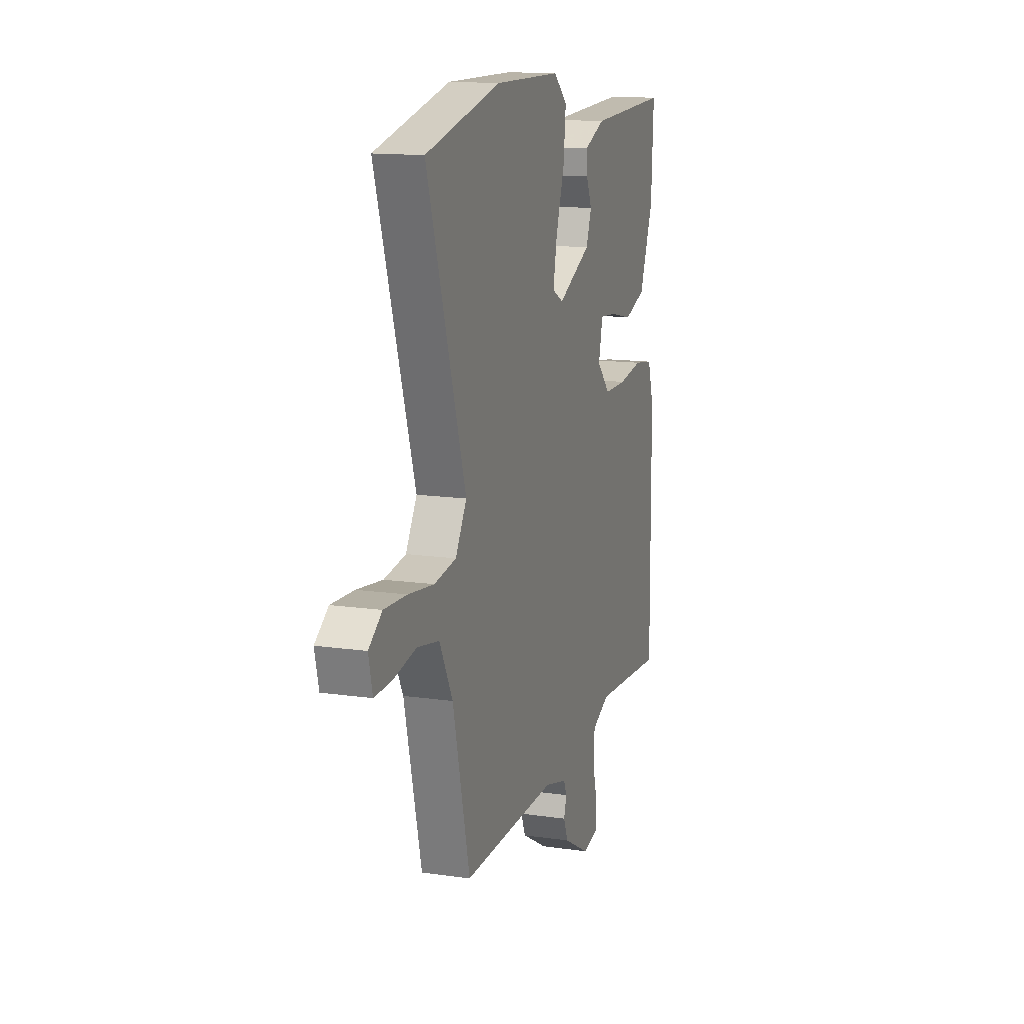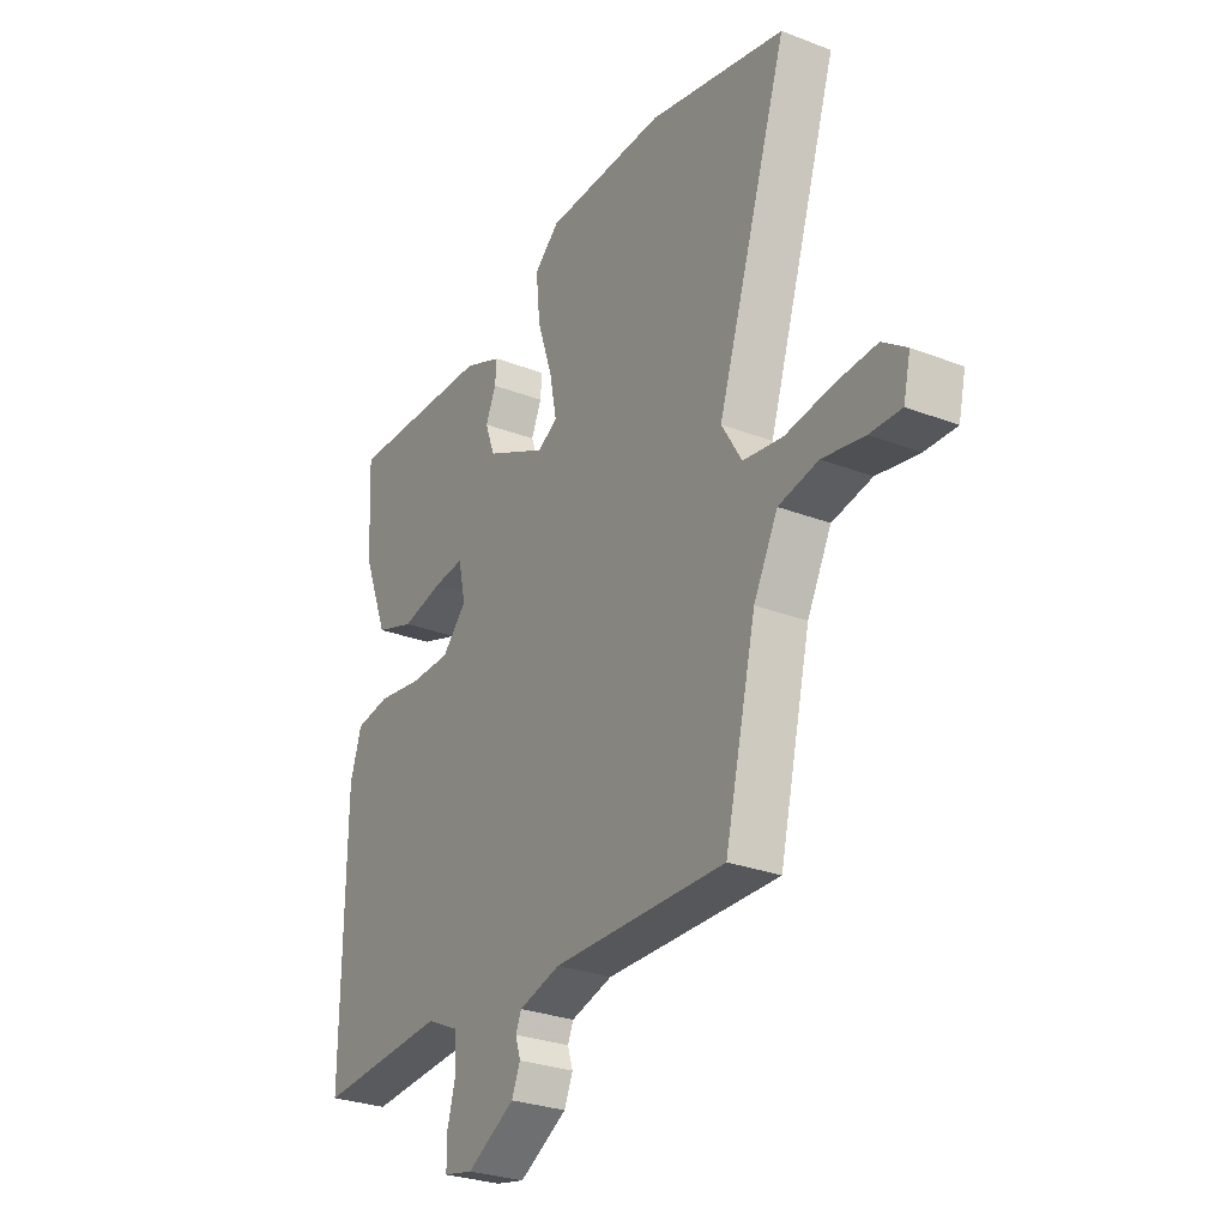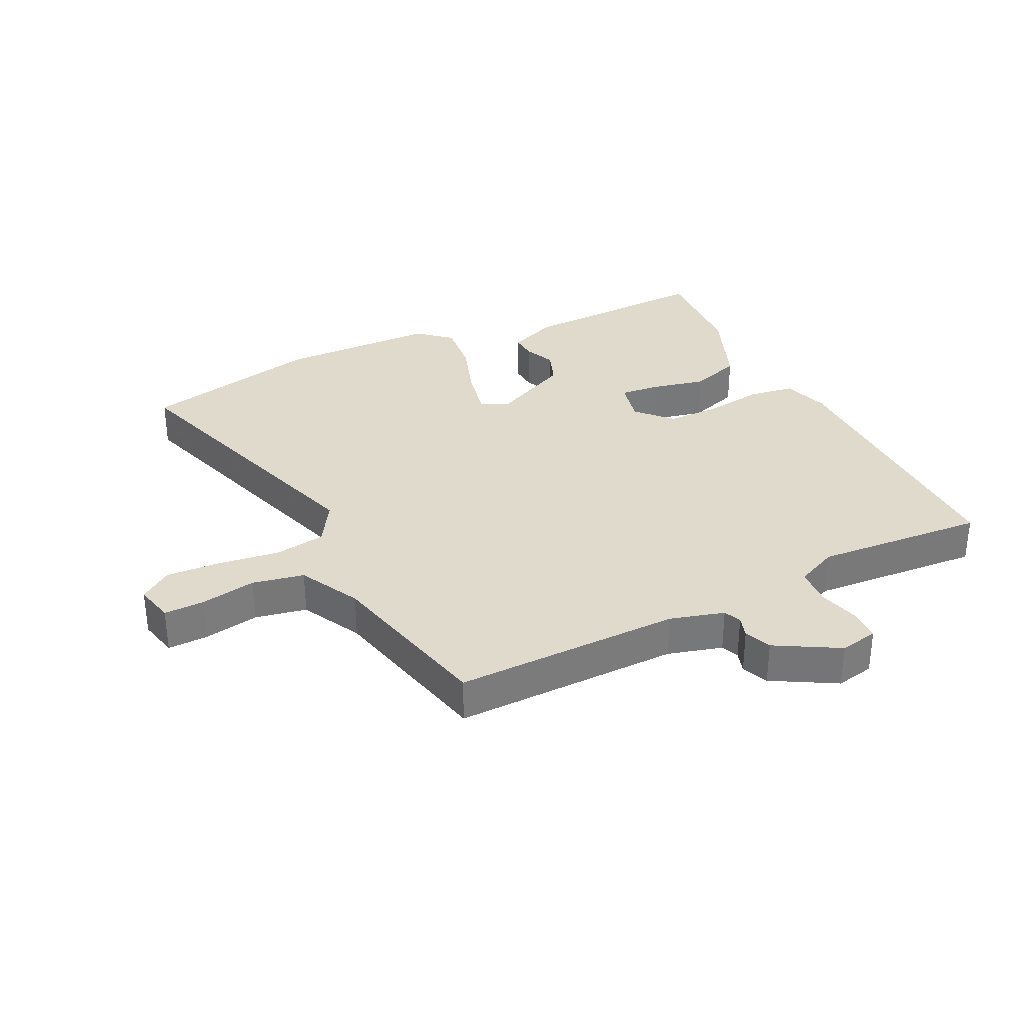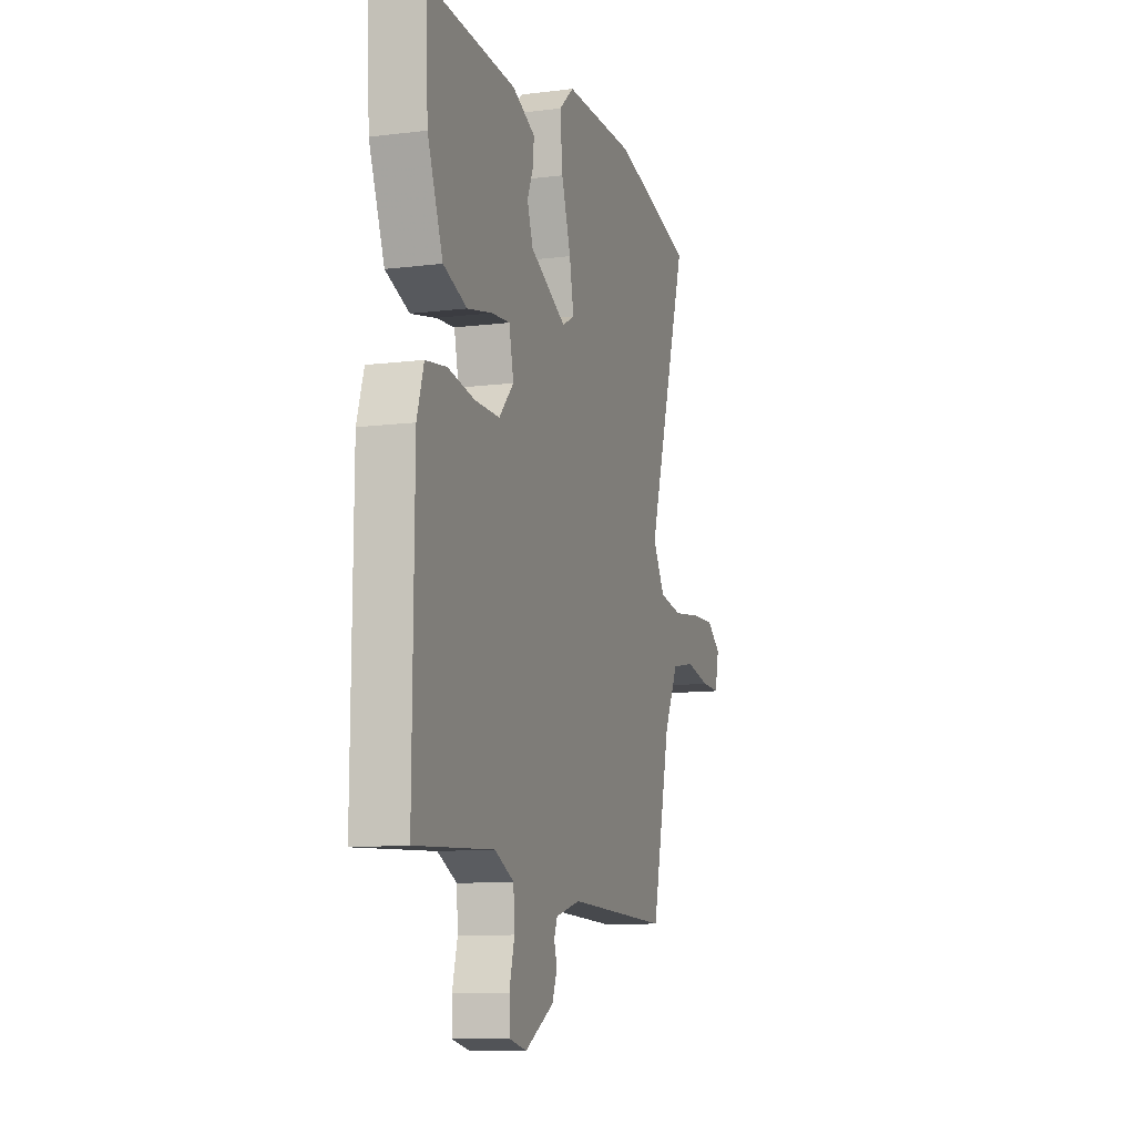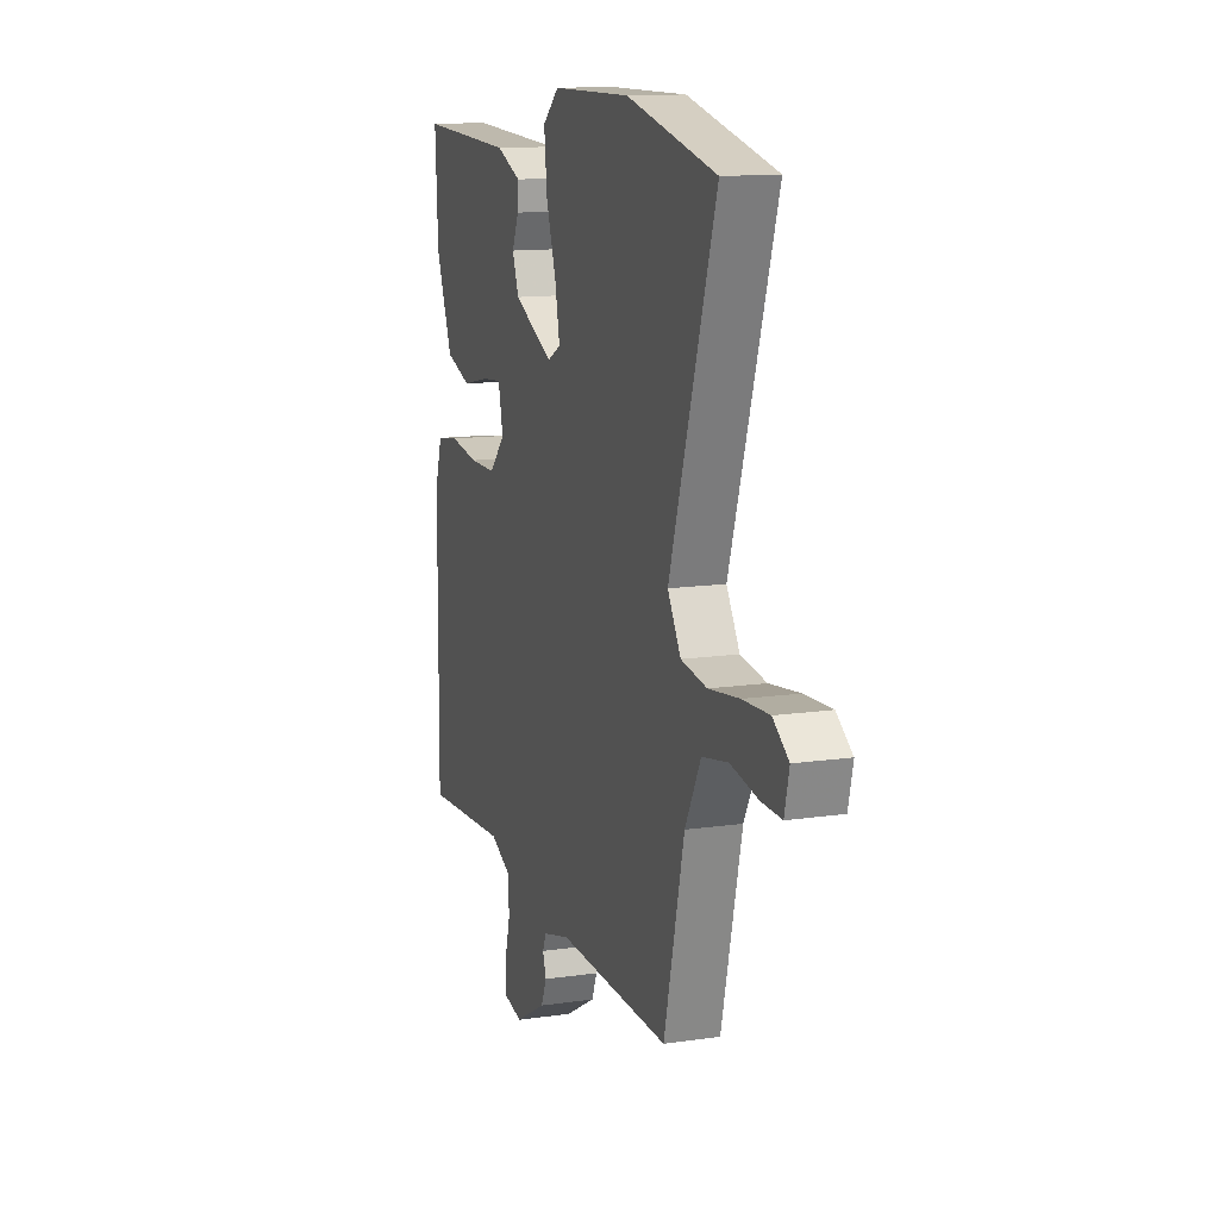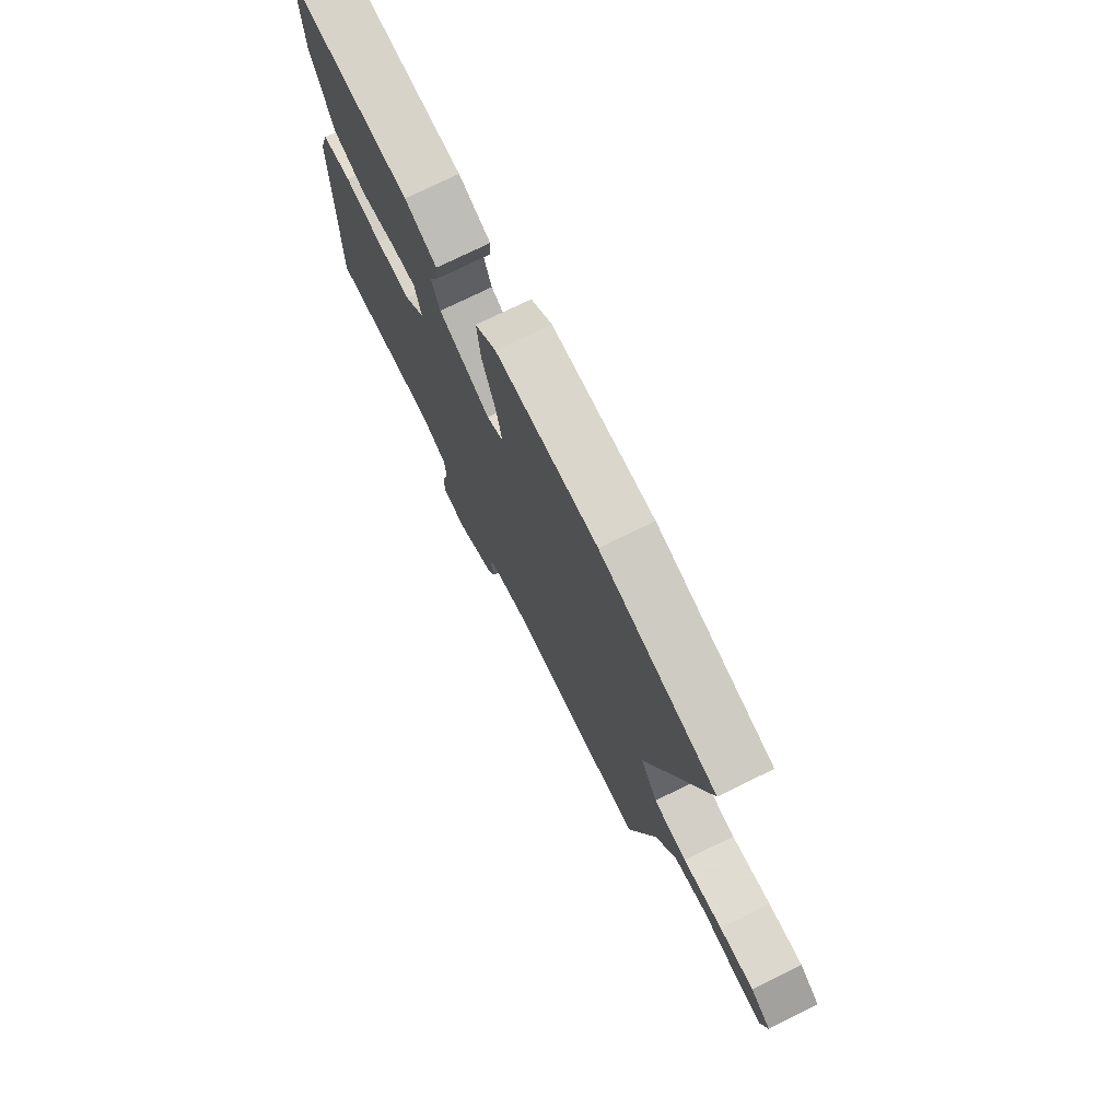
<metadata>
{"format":"obj","ext":"obj","renderer":"f3d","projection":"perspective","resolution":1024,"background":"white","views":[{"elev":13.9,"azim":107.9,"up":"+Z"},{"elev":-28.4,"azim":59.9,"up":"+Z"},{"elev":33.0,"azim":154.3,"up":"+Y"},{"elev":-10.8,"azim":-72.8,"up":"+Z"},{"elev":12.9,"azim":71.3,"up":"+Z"},{"elev":74.3,"azim":63.7,"up":"+Z"}]}
</metadata>
<code>
v 0.459 0.07 -0.534
v 0.093 0.07 -0.526
v 0.005 0.07 -0.55
v -0.007 0.07 -0.578
v 0.004 0.07 -0.613
v -0.014 0.07 -0.656
v -0.116 0.07 -0.713
v -0.178 0.07 -0.7
v -0.179 0.07 -0.648
v -0.161 0.07 -0.581
v -0.165 0.07 -0.52
v -0.233 0.07 -0.488
v -0.509 0.07 -0.506
v -0.505 0.07 -0.05
v -0.481 0.07 0.026
v -0.407 0.07 0.037
v -0.313 0.07 0.022
v -0.225 0.07 0.022
v -0.173 0.07 0.077
v -0.189 0.07 0.148
v -0.254 0.07 0.142
v -0.342 0.07 0.123
v -0.425 0.07 0.152
v -0.479 0.07 0.29
v -0.488 0.07 0.464
v -0.176 0.07 0.451
v -0.095 0.07 0.417
v -0.098 0.07 0.375
v -0.12 0.07 0.325
v -0.099 0.07 0.268
v 0.03 0.07 0.205
v 0.073 0.07 0.228
v 0.058 0.07 0.305
v 0.025 0.07 0.404
v 0.016 0.07 0.492
v 0.069 0.07 0.538
v 0.325 0.07 0.541
v 0.616 0.07 0.473
v 0.466 0.07 0.007
v 0.509 0.07 -0.064
v 0.593 0.07 -0.077
v 0.692 0.07 -0.064
v 0.779 0.07 -0.06
v 0.83 0.07 -0.097
v 0.815 0.07 -0.161
v 0.749 0.07 -0.159
v 0.66 0.07 -0.142
v 0.576 0.07 -0.158
v 0.525 0.07 -0.256
v 0.459 0 -0.534
v 0.093 0 -0.526
v 0.005 0 -0.55
v -0.007 0 -0.578
v 0.004 0 -0.613
v -0.014 0 -0.656
v -0.116 0 -0.713
v -0.178 0 -0.7
v -0.179 0 -0.648
v -0.161 0 -0.581
v -0.165 0 -0.52
v -0.233 0 -0.488
v -0.509 0 -0.506
v -0.505 0 -0.05
v -0.481 0 0.026
v -0.407 0 0.037
v -0.313 0 0.022
v -0.225 0 0.022
v -0.173 0 0.077
v -0.189 0 0.148
v -0.254 0 0.142
v -0.342 0 0.123
v -0.425 0 0.152
v -0.479 0 0.29
v -0.488 0 0.464
v -0.176 0 0.451
v -0.095 0 0.417
v -0.098 0 0.375
v -0.12 0 0.325
v -0.099 0 0.268
v 0.03 0 0.205
v 0.073 0 0.228
v 0.058 0 0.305
v 0.025 0 0.404
v 0.016 0 0.492
v 0.069 0 0.538
v 0.325 0 0.541
v 0.616 0 0.473
v 0.466 0 0.007
v 0.509 0 -0.064
v 0.593 0 -0.077
v 0.692 0 -0.064
v 0.779 0 -0.06
v 0.83 0 -0.097
v 0.815 0 -0.161
v 0.749 0 -0.159
v 0.66 0 -0.142
v 0.576 0 -0.158
v 0.525 0 -0.256
f 44 45 46 47
f 44 47 48
f 41 42 43 44
f 41 44 48
f 40 41 48 49
f 36 37 38 39
f 33 34 35 36
f 32 33 36 39
f 31 32 39 40
f 26 27 28 29
f 26 29 30
f 25 26 30
f 24 25 30
f 21 22 23 24
f 20 21 24 30
f 19 20 30 31
f 14 15 16 17
f 12 13 14 17
f 11 12 17 18
f 7 8 9 10
f 7 10 11
f 4 5 6 7
f 3 4 7 11
f 2 3 11 18
f 19 31 40 49
f 18 19 49
f 1 2 18 49
f 96 95 94 93
f 97 96 93
f 93 92 91 90
f 97 93 90
f 98 97 90 89
f 88 87 86 85
f 85 84 83 82
f 88 85 82 81
f 89 88 81 80
f 78 77 76 75
f 79 78 75
f 79 75 74
f 79 74 73
f 73 72 71 70
f 79 73 70 69
f 80 79 69 68
f 66 65 64 63
f 66 63 62 61
f 67 66 61 60
f 59 58 57 56
f 60 59 56
f 56 55 54 53
f 60 56 53 52
f 67 60 52 51
f 98 89 80 68
f 98 68 67
f 98 67 51 50
f 1 50 51 2
f 2 51 52 3
f 3 52 53 4
f 4 53 54 5
f 5 54 55 6
f 6 55 56 7
f 7 56 57 8
f 8 57 58 9
f 9 58 59 10
f 10 59 60 11
f 11 60 61 12
f 12 61 62 13
f 13 62 63 14
f 14 63 64 15
f 15 64 65 16
f 16 65 66 17
f 17 66 67 18
f 18 67 68 19
f 19 68 69 20
f 20 69 70 21
f 21 70 71 22
f 22 71 72 23
f 23 72 73 24
f 24 73 74 25
f 25 74 75 26
f 26 75 76 27
f 27 76 77 28
f 28 77 78 29
f 29 78 79 30
f 30 79 80 31
f 31 80 81 32
f 32 81 82 33
f 33 82 83 34
f 34 83 84 35
f 35 84 85 36
f 36 85 86 37
f 37 86 87 38
f 38 87 88 39
f 39 88 89 40
f 40 89 90 41
f 41 90 91 42
f 42 91 92 43
f 43 92 93 44
f 44 93 94 45
f 45 94 95 46
f 46 95 96 47
f 47 96 97 48
f 48 97 98 49
f 49 98 50 1

</code>
